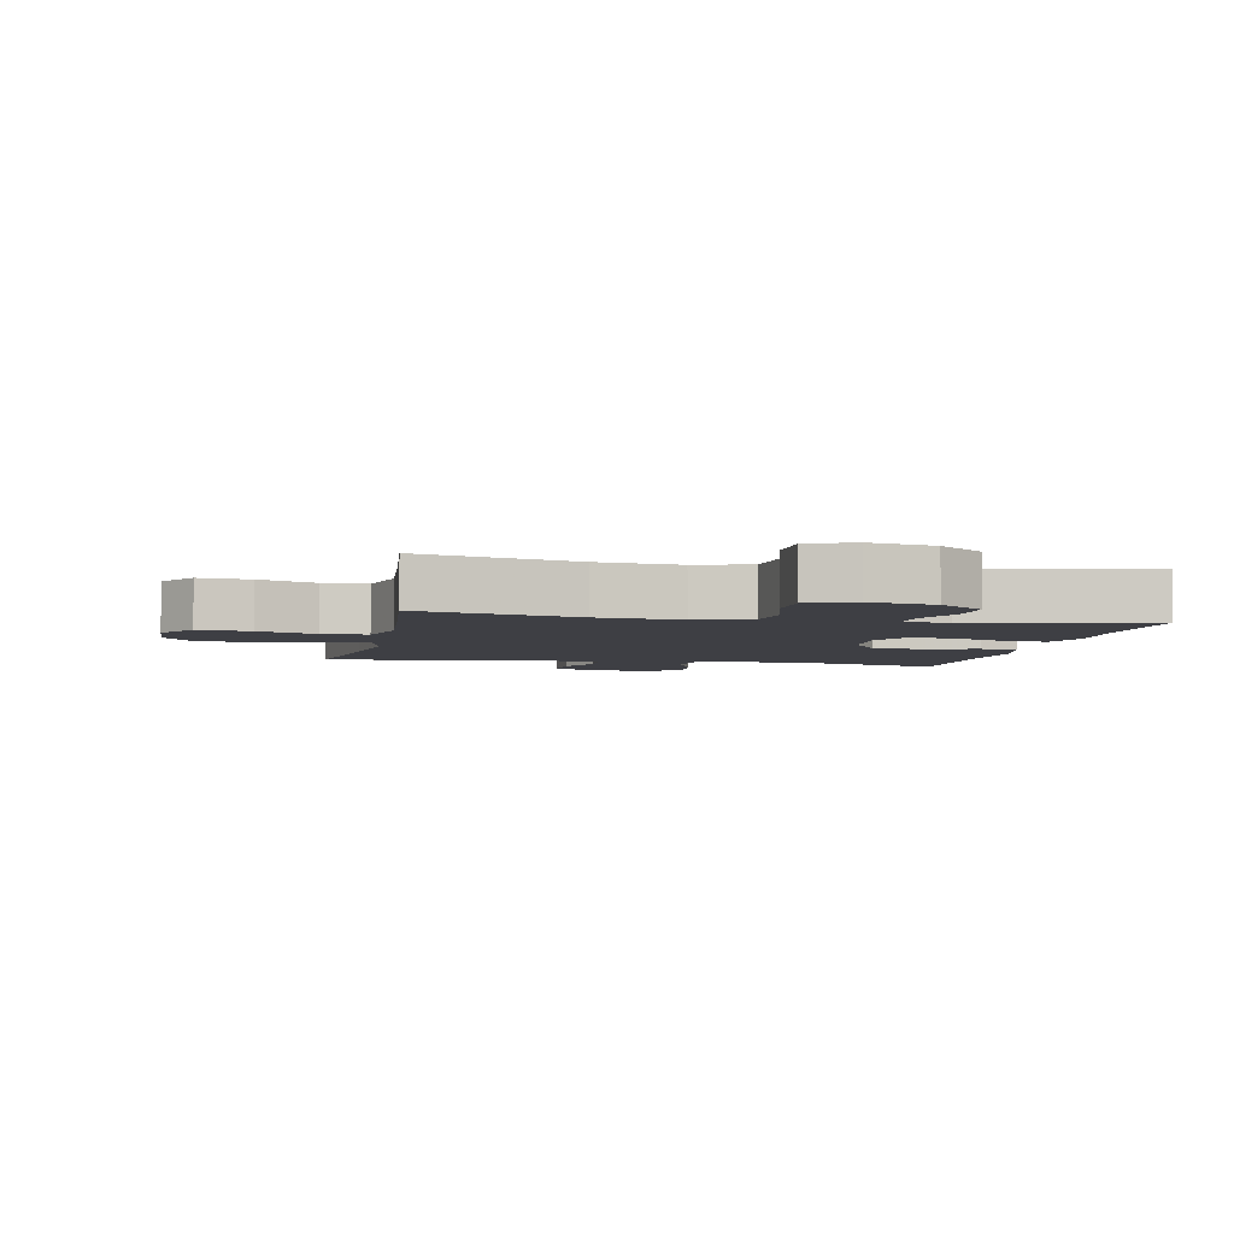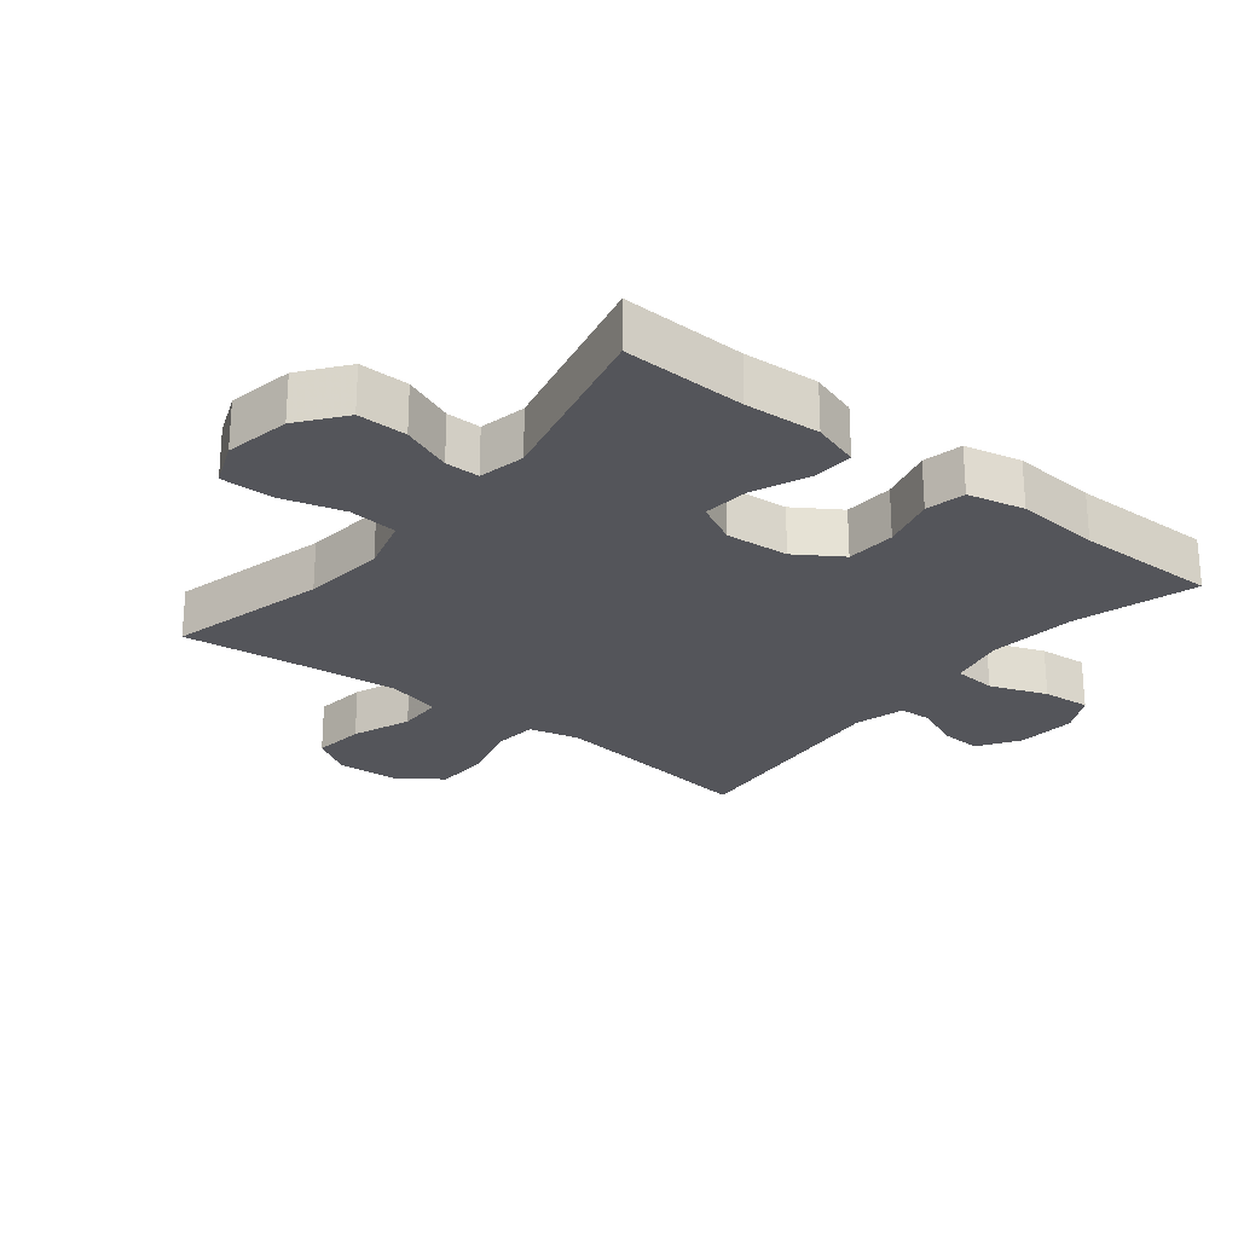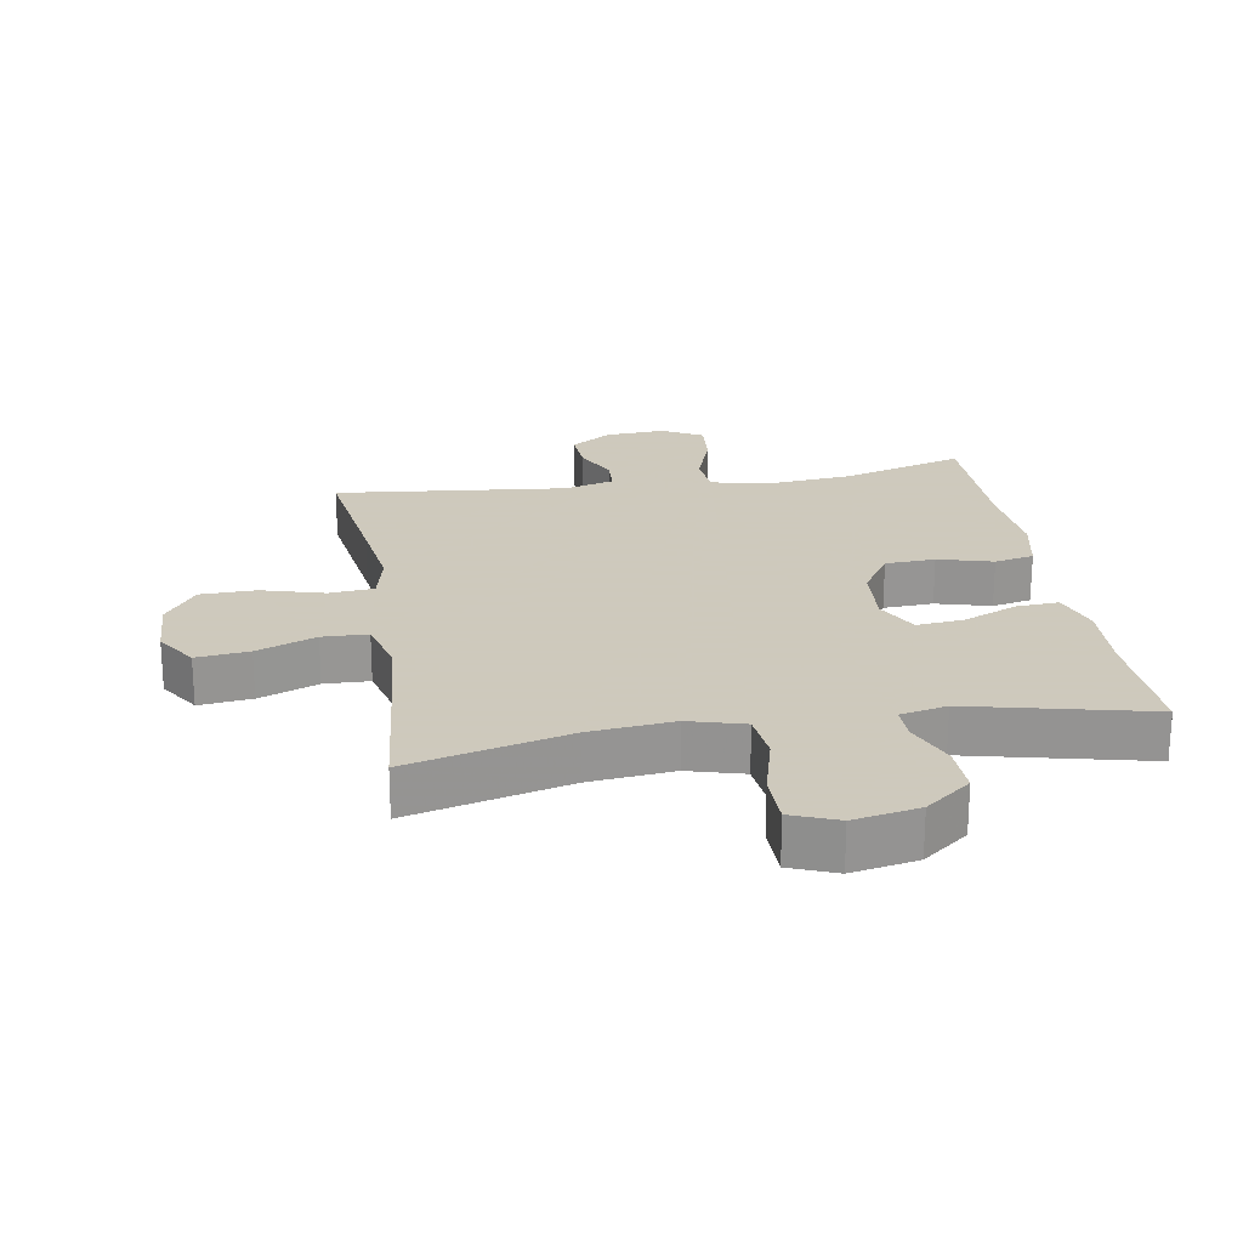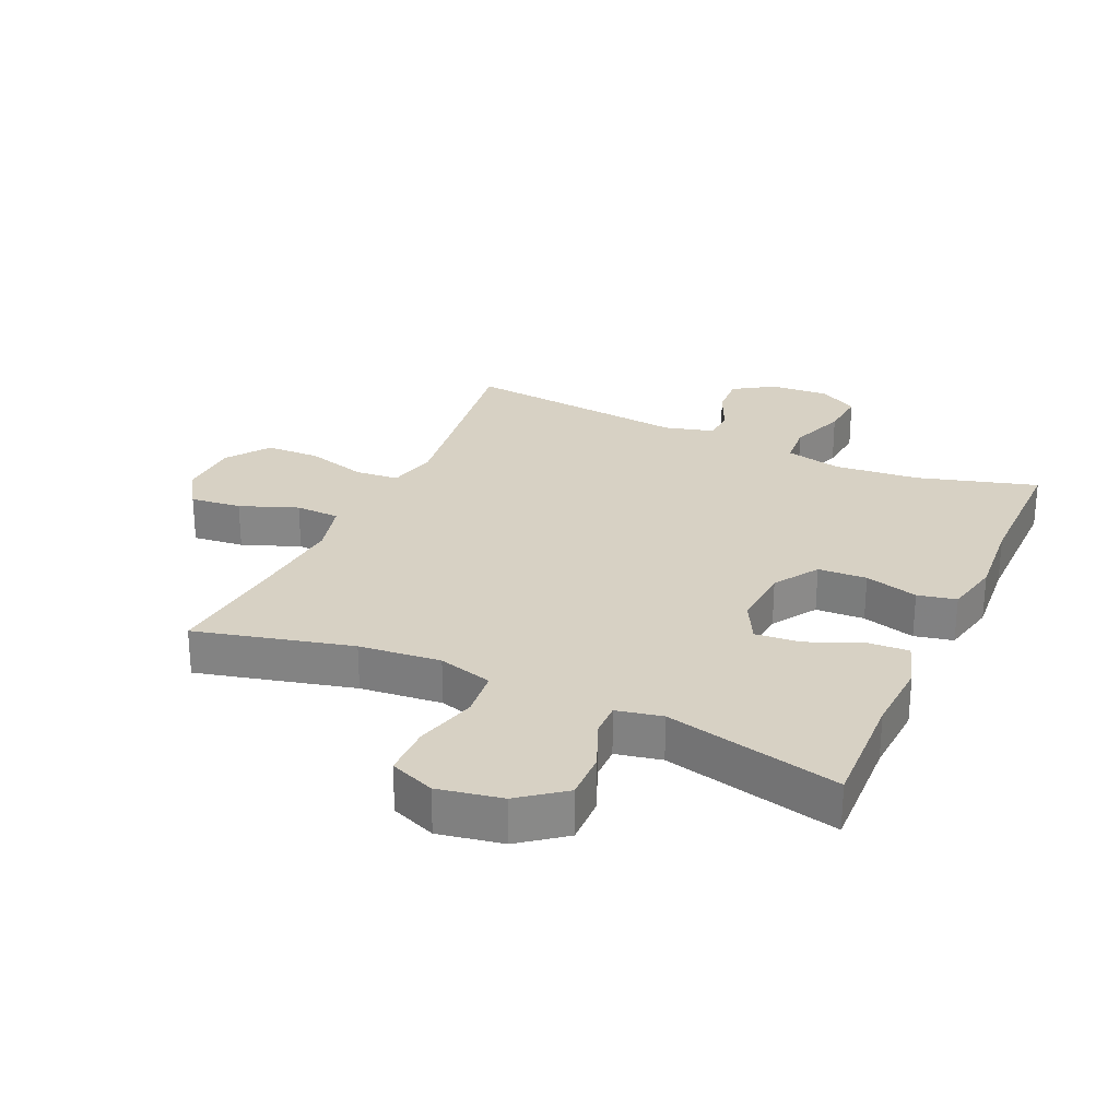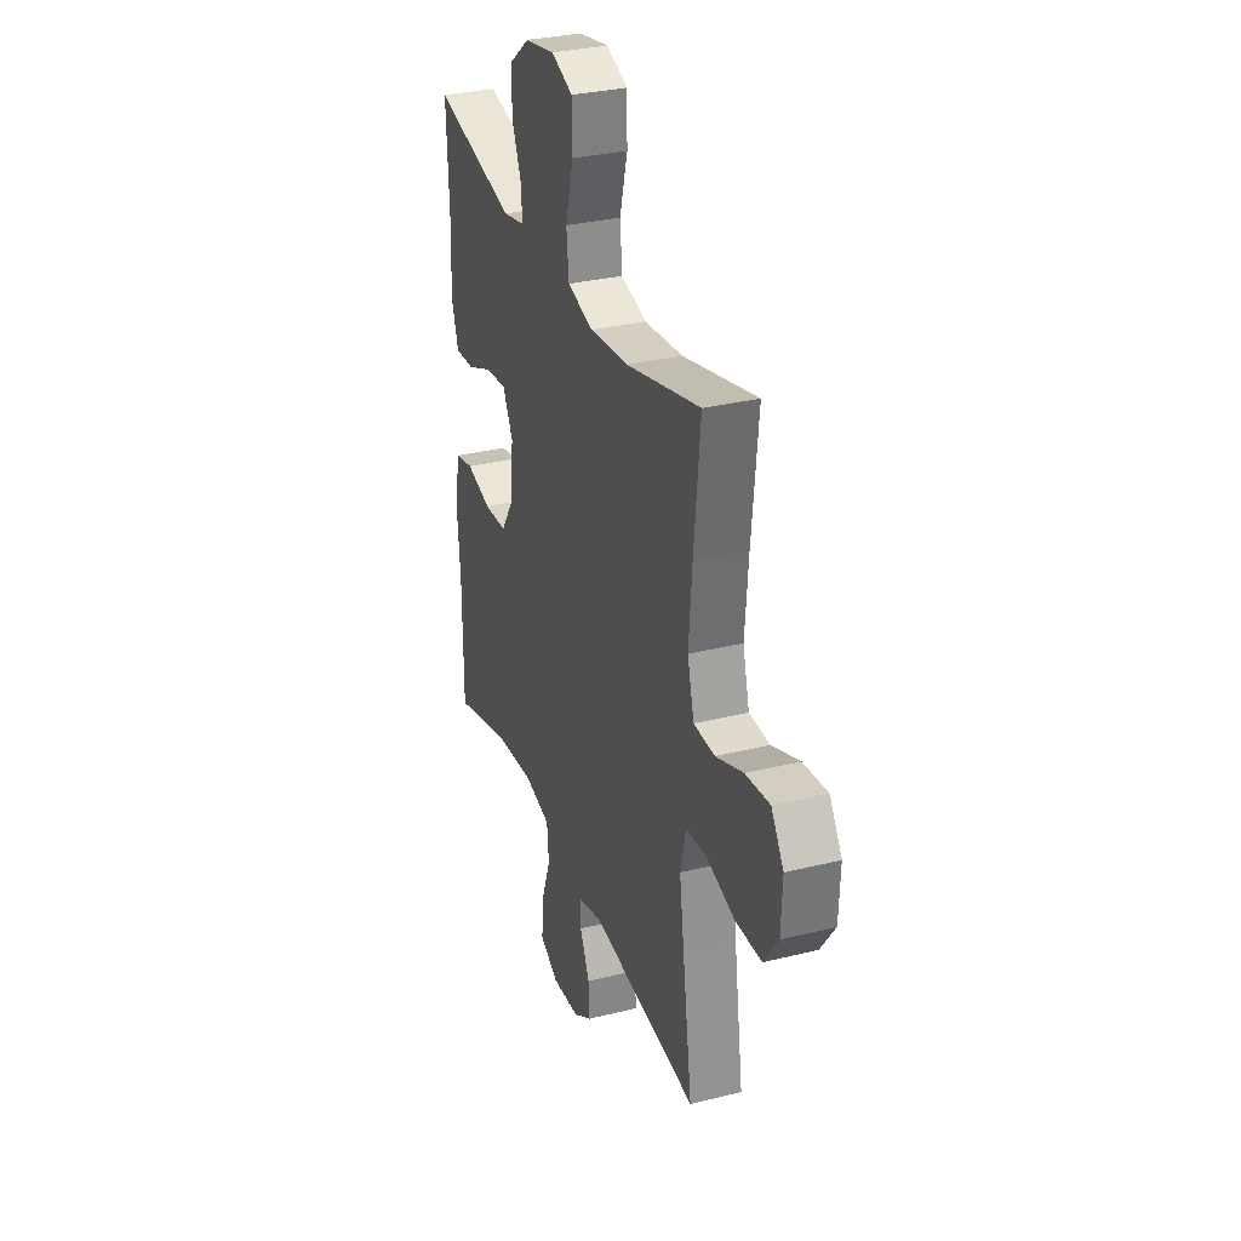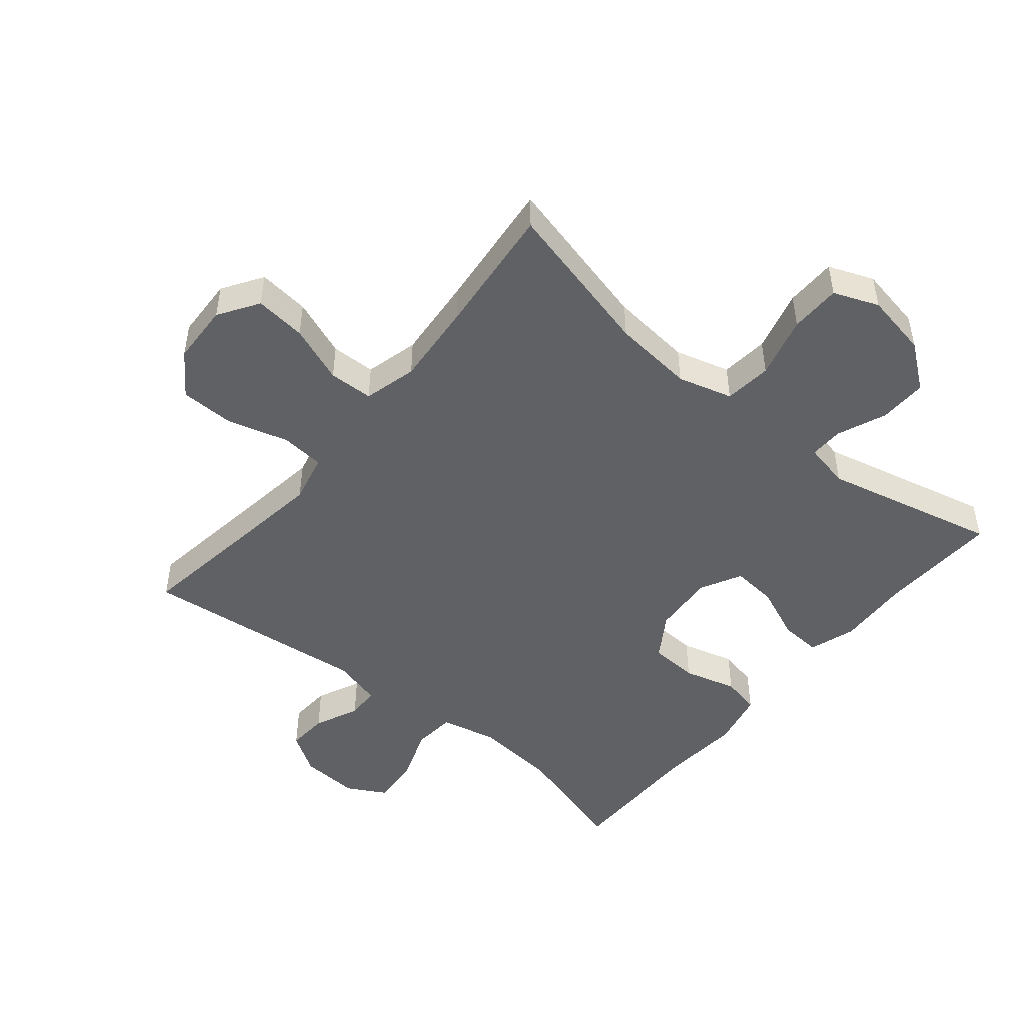
<metadata>
{"format":"obj","ext":"obj","renderer":"f3d","projection":"perspective","resolution":1024,"background":"white","views":[{"elev":-4.4,"azim":-11.4,"up":"+Y"},{"elev":-24.9,"azim":51.7,"up":"+Y"},{"elev":22.6,"azim":-9.4,"up":"+Y"},{"elev":27.1,"azim":24.5,"up":"+Y"},{"elev":31.4,"azim":-109.4,"up":"+Z"},{"elev":-48.1,"azim":-39.4,"up":"+Y"}]}
</metadata>
<code>
v 0.5 0.07 -0.5
v 0.311 0.07 -0.445
v 0.177 0.07 -0.432
v 0.088 0.07 -0.452
v 0.082 0.07 -0.519
v 0.114 0.07 -0.608
v 0.12 0.07 -0.683
v 0.058 0.07 -0.717
v -0.035 0.07 -0.711
v -0.098 0.07 -0.67
v -0.094 0.07 -0.605
v -0.062 0.07 -0.535
v -0.064 0.07 -0.483
v -0.142 0.07 -0.462
v -0.5 0.07 -0.5
v -0.469 0.07 -0.287
v -0.452 0.07 -0.166
v -0.47 0.07 -0.088
v -0.539 0.07 -0.082
v -0.635 0.07 -0.109
v -0.721 0.07 -0.107
v -0.769 0.07 -0.039
v -0.773 0.07 0.057
v -0.732 0.07 0.12
v -0.651 0.07 0.111
v -0.56 0.07 0.076
v -0.49 0.07 0.078
v -0.468 0.07 0.162
v -0.479 0.07 0.293
v -0.5 0.07 0.5
v -0.253 0.07 0.438
v -0.124 0.07 0.425
v -0.038 0.07 0.449
v -0.03 0.07 0.524
v -0.056 0.07 0.622
v -0.055 0.07 0.702
v 0.016 0.07 0.73
v 0.117 0.07 0.711
v 0.187 0.07 0.657
v 0.185 0.07 0.581
v 0.153 0.07 0.504
v 0.152 0.07 0.451
v 0.224 0.07 0.436
v 0.5 0.07 0.5
v 0.492 0.07 0.31
v 0.498 0.07 0.194
v 0.474 0.07 0.121
v 0.409 0.07 0.125
v 0.324 0.07 0.161
v 0.252 0.07 0.168
v 0.218 0.07 0.103
v 0.225 0.07 0.005
v 0.27 0.07 -0.065
v 0.347 0.07 -0.069
v 0.431 0.07 -0.046
v 0.492 0.07 -0.059
v 0.511 0.07 -0.147
v 0.5 0.07 -0.278
v 0.5 0 -0.5
v 0.311 0 -0.445
v 0.177 0 -0.432
v 0.088 0 -0.452
v 0.082 0 -0.519
v 0.114 0 -0.608
v 0.12 0 -0.683
v 0.058 0 -0.717
v -0.035 0 -0.711
v -0.098 0 -0.67
v -0.094 0 -0.605
v -0.062 0 -0.535
v -0.064 0 -0.483
v -0.142 0 -0.462
v -0.5 0 -0.5
v -0.469 0 -0.287
v -0.452 0 -0.166
v -0.47 0 -0.088
v -0.539 0 -0.082
v -0.635 0 -0.109
v -0.721 0 -0.107
v -0.769 0 -0.039
v -0.773 0 0.057
v -0.732 0 0.12
v -0.651 0 0.111
v -0.56 0 0.076
v -0.49 0 0.078
v -0.468 0 0.162
v -0.479 0 0.293
v -0.5 0 0.5
v -0.253 0 0.438
v -0.124 0 0.425
v -0.038 0 0.449
v -0.03 0 0.524
v -0.056 0 0.622
v -0.055 0 0.702
v 0.016 0 0.73
v 0.117 0 0.711
v 0.187 0 0.657
v 0.185 0 0.581
v 0.153 0 0.504
v 0.152 0 0.451
v 0.224 0 0.436
v 0.5 0 0.5
v 0.492 0 0.31
v 0.498 0 0.194
v 0.474 0 0.121
v 0.409 0 0.125
v 0.324 0 0.161
v 0.252 0 0.168
v 0.218 0 0.103
v 0.225 0 0.005
v 0.27 0 -0.065
v 0.347 0 -0.069
v 0.431 0 -0.046
v 0.492 0 -0.059
v 0.511 0 -0.147
v 0.5 0 -0.278
f 56 57 58
f 55 56 58
f 54 55 58
f 58 1 2
f 54 58 2
f 53 54 2
f 52 53 2 3
f 51 52 3 4
f 47 48 49
f 46 47 49
f 45 46 49
f 45 49 50
f 44 45 50
f 43 44 50
f 42 43 50 51
f 39 40 41
f 38 39 41
f 37 38 41
f 36 37 41
f 35 36 41
f 34 35 41
f 33 34 41 42
f 42 51 4
f 33 42 4
f 32 33 4
f 29 30 31
f 32 4 5
f 31 32 5
f 29 31 5
f 28 29 5
f 24 25 26
f 23 24 26
f 22 23 26
f 21 22 26
f 20 21 26
f 19 20 26
f 18 19 26 27
f 28 5 6
f 27 28 6
f 18 27 6
f 17 18 6
f 14 15 16
f 13 14 16 17
f 10 11 12
f 9 10 12
f 8 9 12
f 7 8 12
f 6 7 12
f 6 12 13
f 6 13 17
f 116 115 114
f 116 114 113
f 116 113 112
f 60 59 116
f 60 116 112
f 60 112 111
f 61 60 111 110
f 62 61 110 109
f 107 106 105
f 107 105 104
f 107 104 103
f 108 107 103
f 108 103 102
f 108 102 101
f 109 108 101 100
f 99 98 97
f 99 97 96
f 99 96 95
f 99 95 94
f 99 94 93
f 99 93 92
f 100 99 92 91
f 62 109 100
f 62 100 91
f 62 91 90
f 89 88 87
f 63 62 90
f 63 90 89
f 63 89 87
f 63 87 86
f 84 83 82
f 84 82 81
f 84 81 80
f 84 80 79
f 84 79 78
f 84 78 77
f 85 84 77 76
f 64 63 86
f 64 86 85
f 64 85 76
f 64 76 75
f 74 73 72
f 75 74 72 71
f 70 69 68
f 70 68 67
f 70 67 66
f 70 66 65
f 70 65 64
f 71 70 64
f 75 71 64
f 1 59 60 2
f 2 60 61 3
f 3 61 62 4
f 4 62 63 5
f 5 63 64 6
f 6 64 65 7
f 7 65 66 8
f 8 66 67 9
f 9 67 68 10
f 10 68 69 11
f 11 69 70 12
f 12 70 71 13
f 13 71 72 14
f 14 72 73 15
f 15 73 74 16
f 16 74 75 17
f 17 75 76 18
f 18 76 77 19
f 19 77 78 20
f 20 78 79 21
f 21 79 80 22
f 22 80 81 23
f 23 81 82 24
f 24 82 83 25
f 25 83 84 26
f 26 84 85 27
f 27 85 86 28
f 28 86 87 29
f 29 87 88 30
f 30 88 89 31
f 31 89 90 32
f 32 90 91 33
f 33 91 92 34
f 34 92 93 35
f 35 93 94 36
f 36 94 95 37
f 37 95 96 38
f 38 96 97 39
f 39 97 98 40
f 40 98 99 41
f 41 99 100 42
f 42 100 101 43
f 43 101 102 44
f 44 102 103 45
f 45 103 104 46
f 46 104 105 47
f 47 105 106 48
f 48 106 107 49
f 49 107 108 50
f 50 108 109 51
f 51 109 110 52
f 52 110 111 53
f 53 111 112 54
f 54 112 113 55
f 55 113 114 56
f 56 114 115 57
f 57 115 116 58
f 58 116 59 1

</code>
